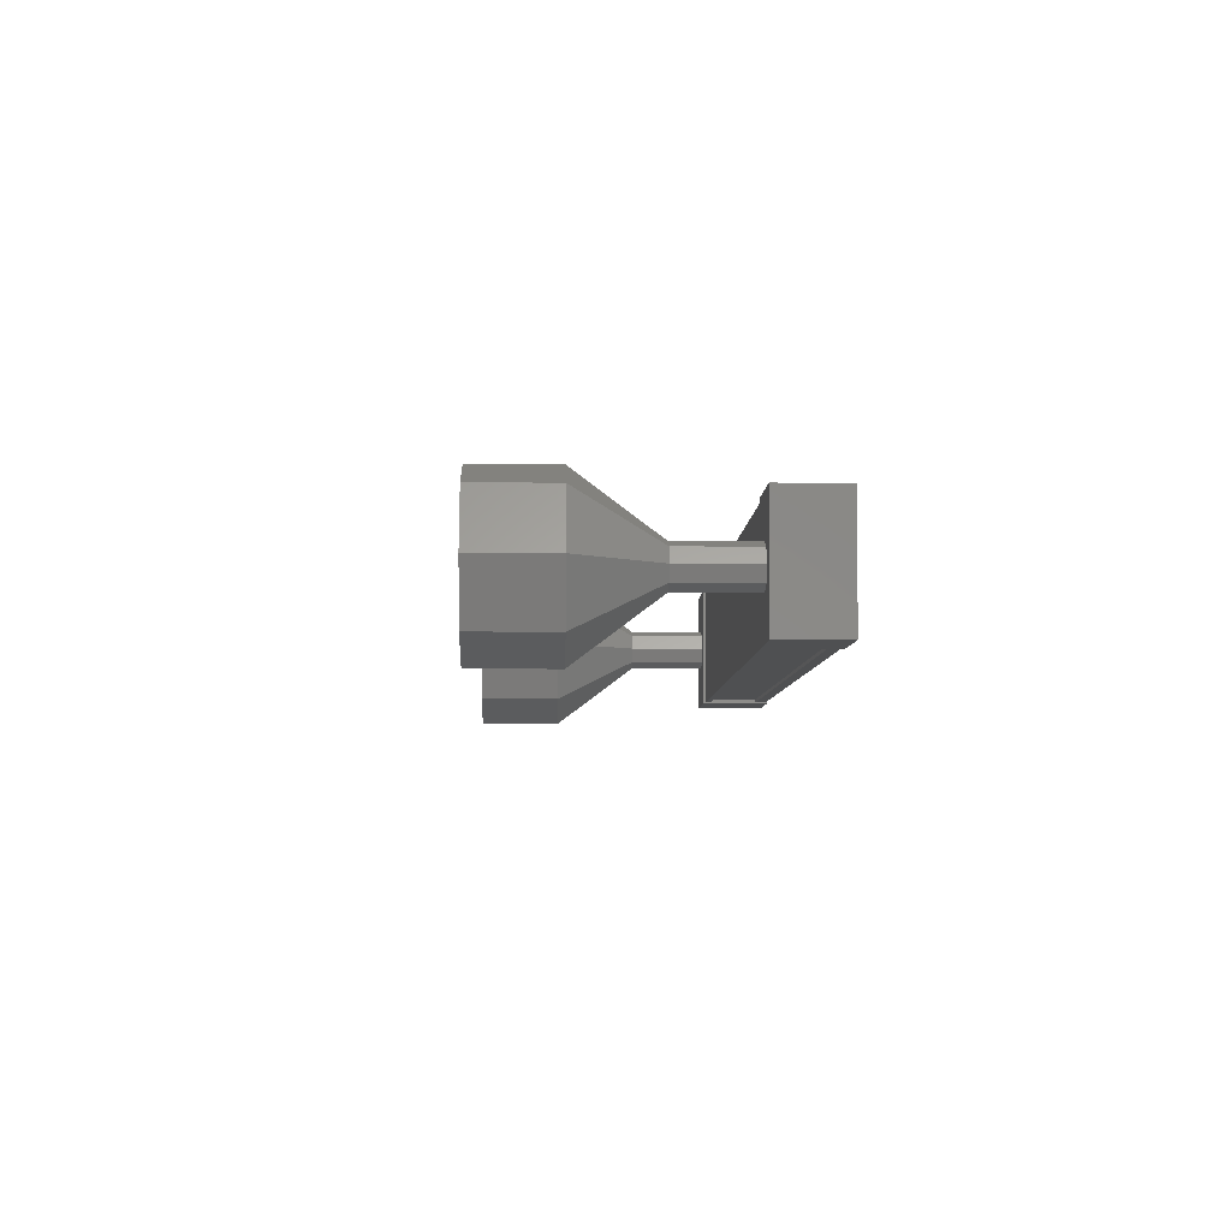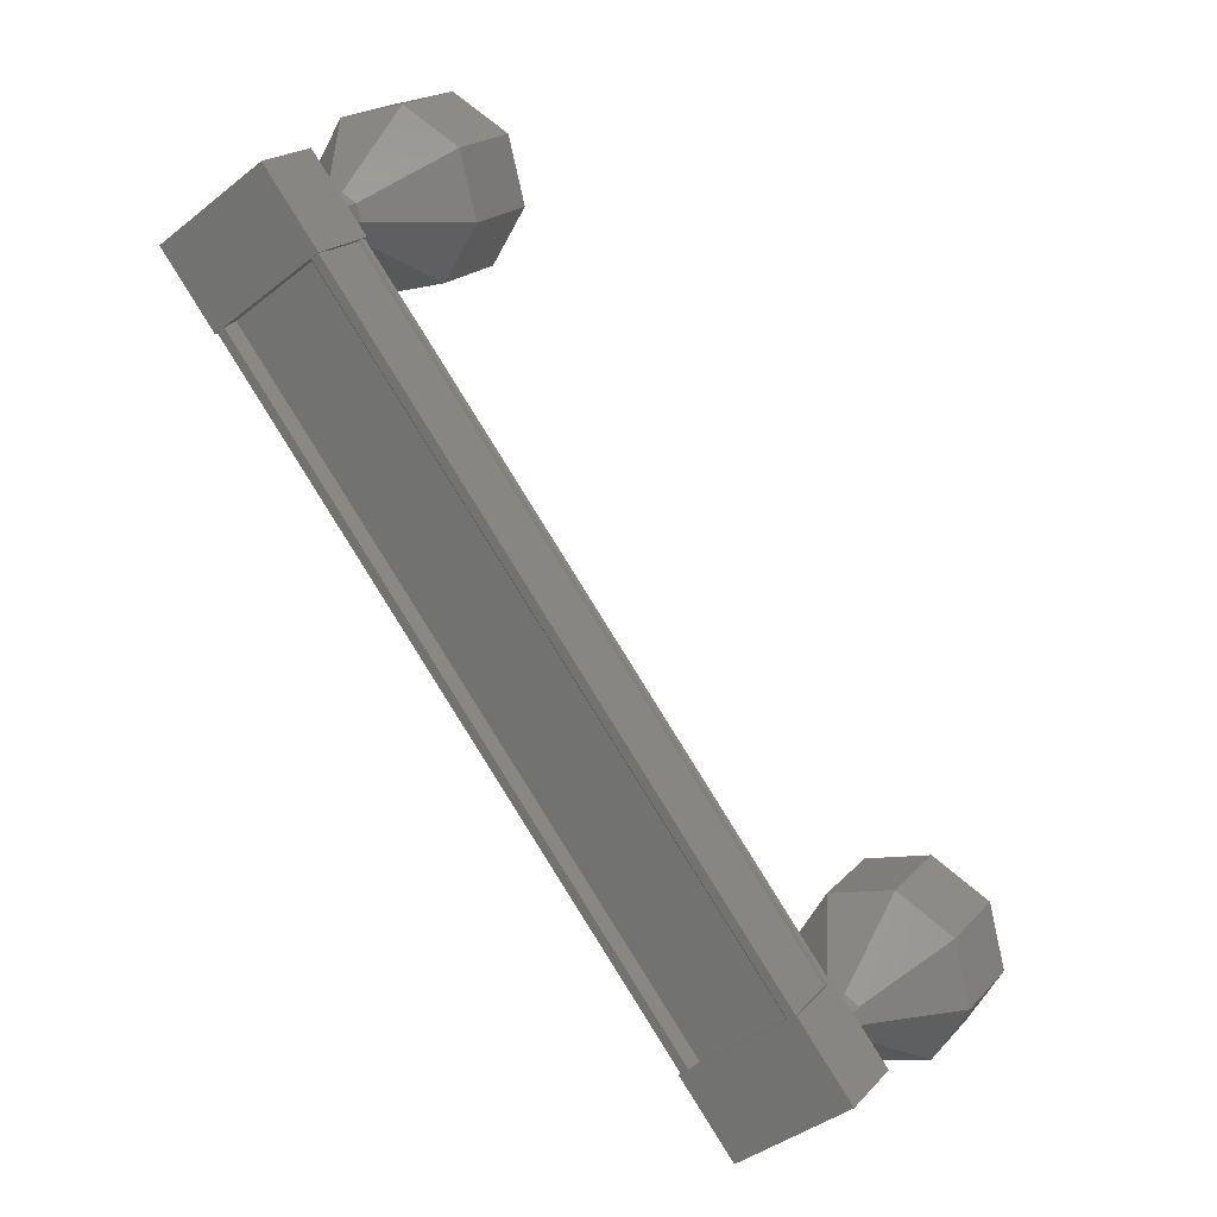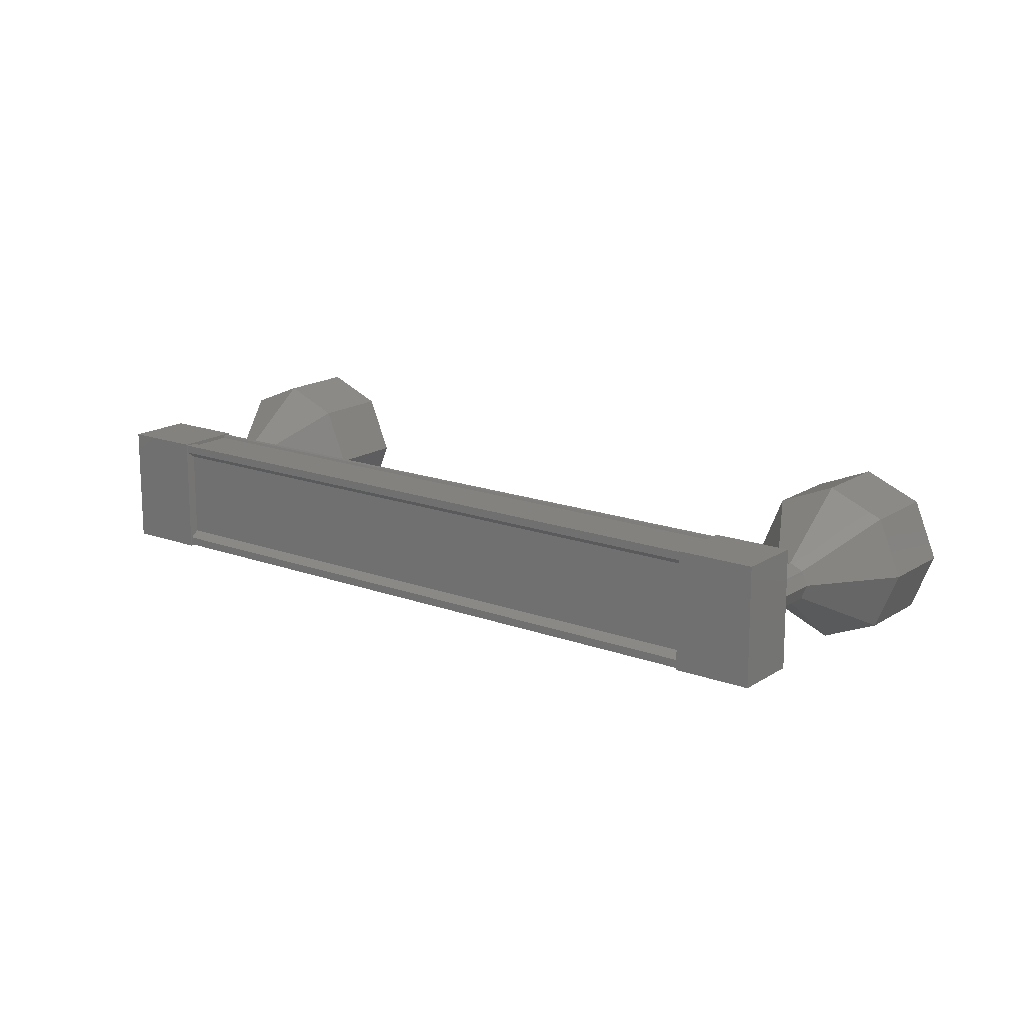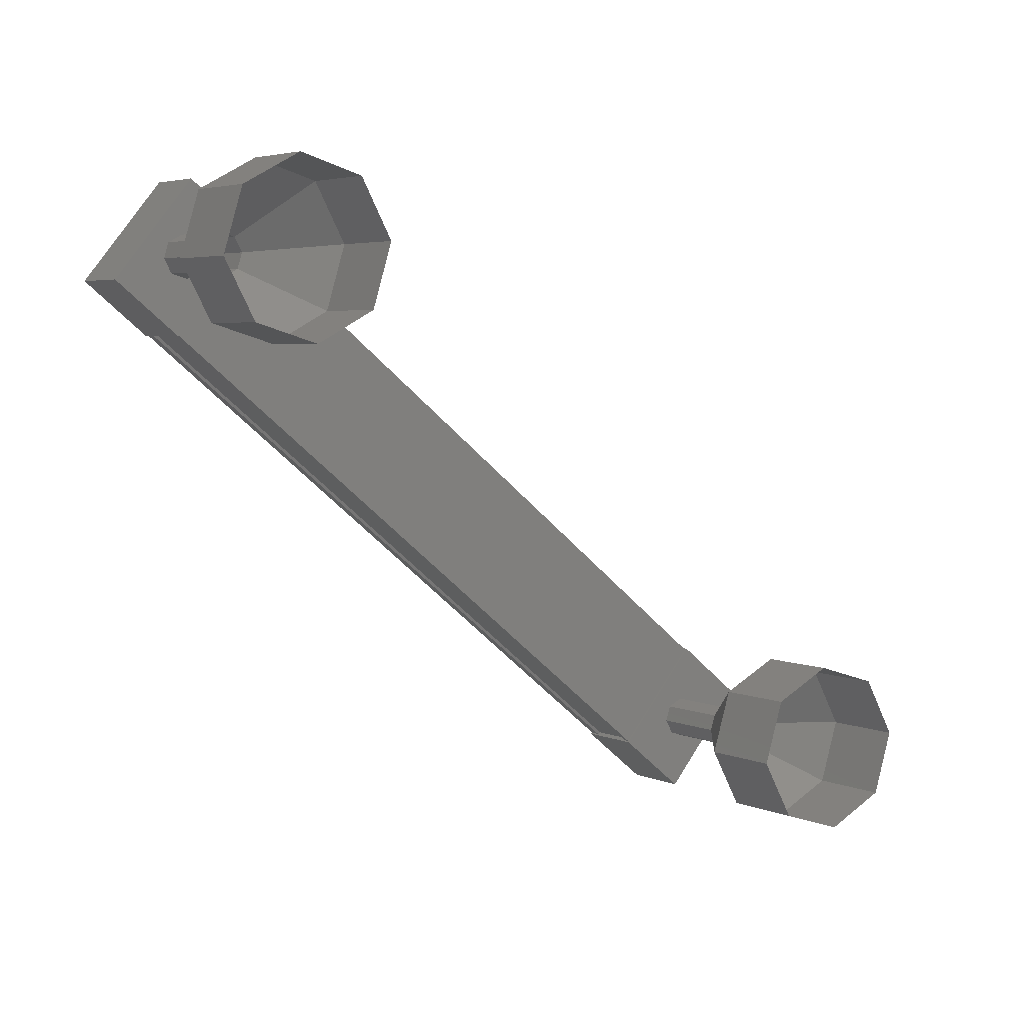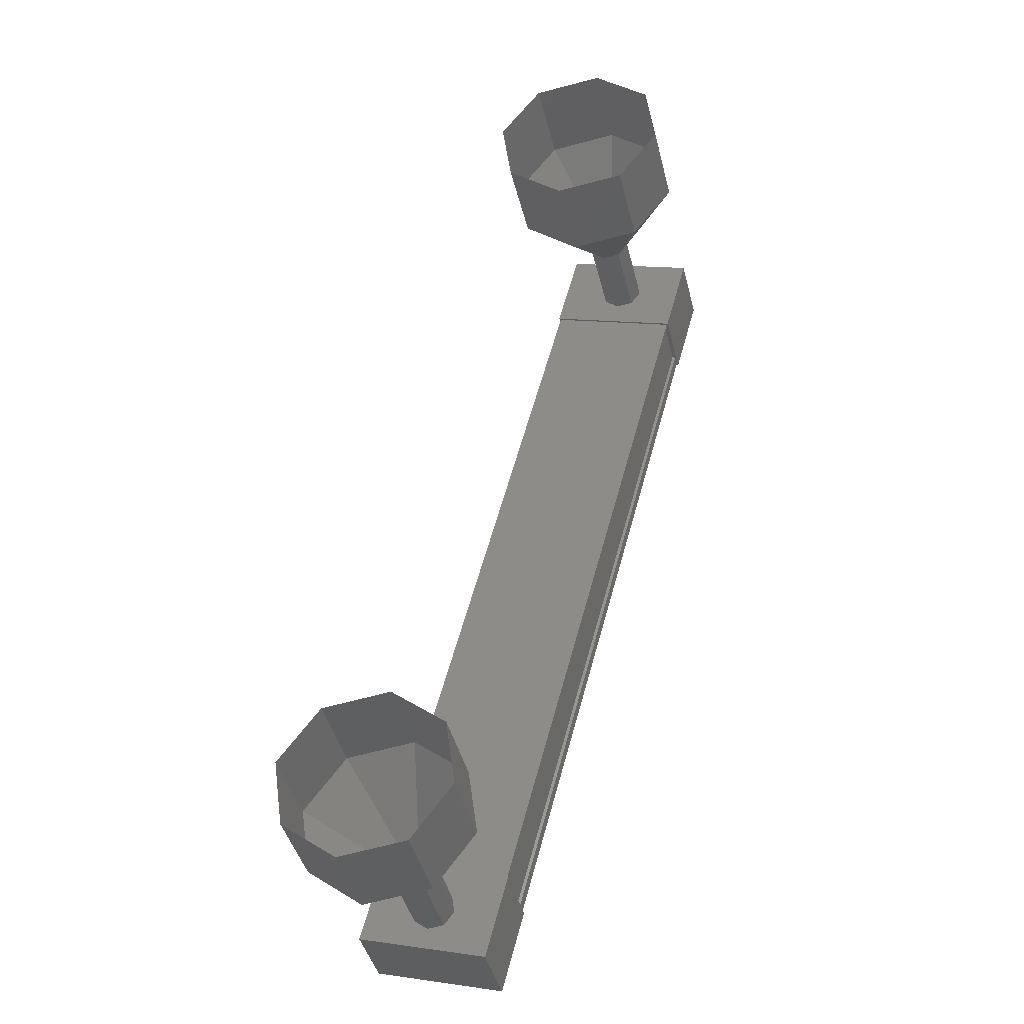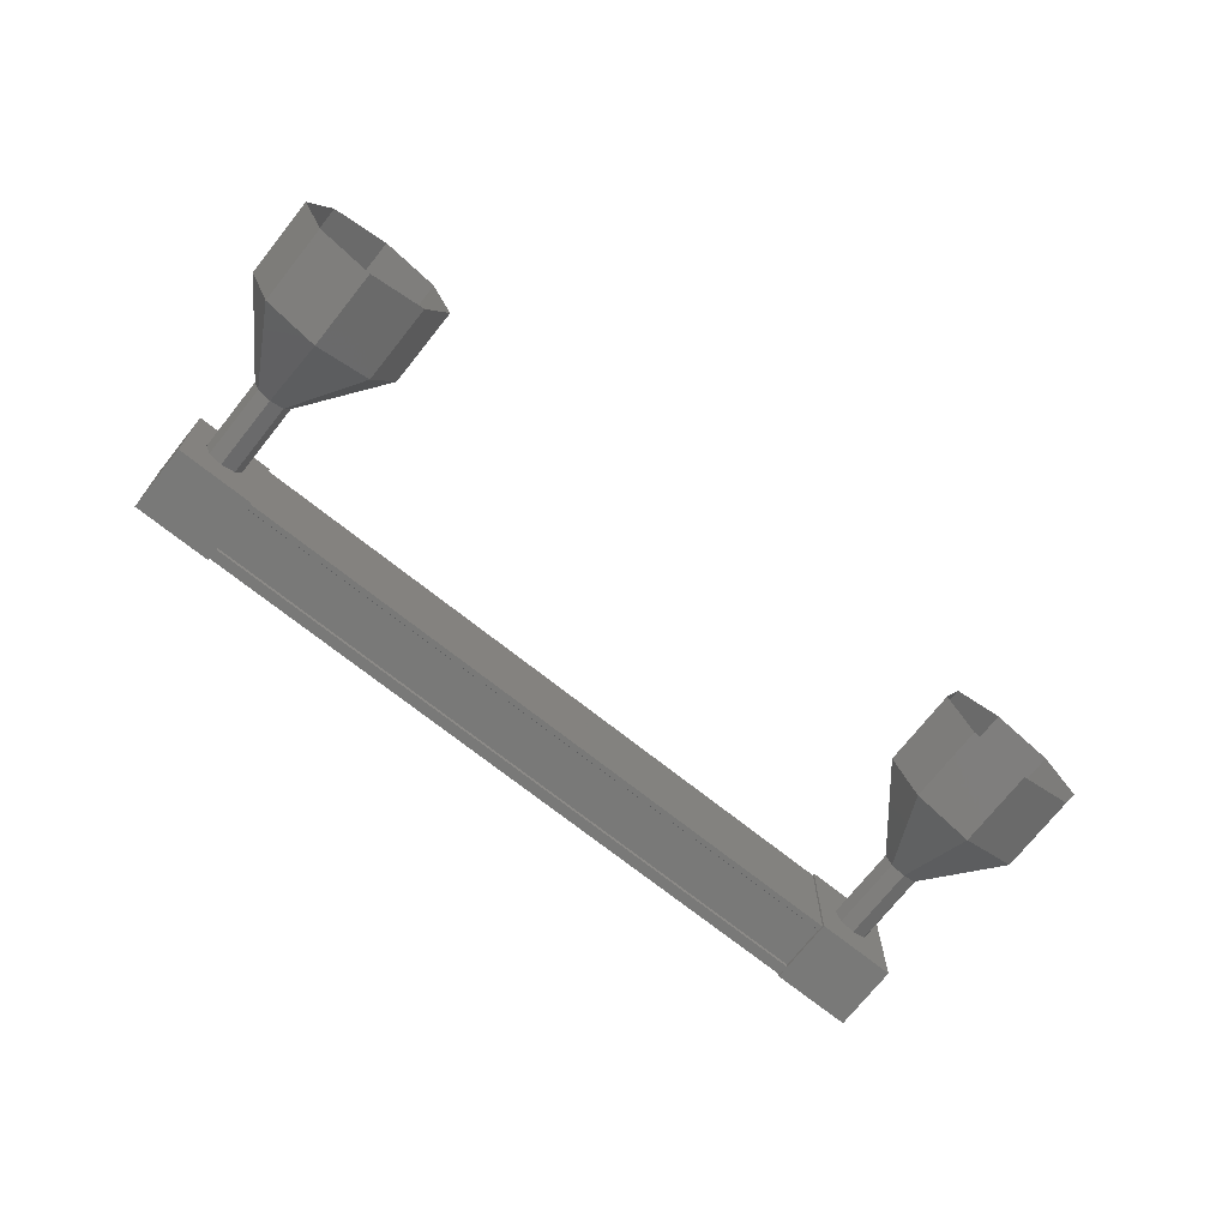
<metadata>
{"format":"stl","ext":"stl","renderer":"f3d","projection":"perspective","resolution":1024,"background":"white","views":[{"elev":-5.8,"azim":47.2,"up":"+Y"},{"elev":-39.8,"azim":134.7,"up":"+Z"},{"elev":16.4,"azim":176.3,"up":"+Y"},{"elev":69.4,"azim":-148.2,"up":"+Z"},{"elev":12.3,"azim":-70.5,"up":"+Z"},{"elev":-72.0,"azim":-79.4,"up":"+Y"}]}
</metadata>
<code>
# stl→obj: 123 verts, 152 faces
v 9.056 -999 -84.61
v 9.128 -999 -84.69
v 16.11 -999 -78.62
v 16.11 -998.9 -78.62
v 16.04 -1000 -78.54
v 16.11 -1000 -78.62
v 9.128 -1000 -84.69
v 15.63 -1000 -78.07
v 8.647 -1000 -84.14
v 15.64 -1000 -78.08
v 8.655 -1000 -84.15
v 9.032 -1000 -84.58
v 16.04 -999 -78.54
v 9.056 -1000 -84.61
v 9.04 -1000 -84.59
v 16.02 -1000 -78.52
v 16.01 -1000 -78.51
v 16.53 -998.8 -78.28
v 15.98 -1000 -77.65
v 16.53 -1000 -78.28
v 15.77 -1000 -78.94
v 15.77 -998.8 -78.94
v 15.22 -1000 -78.31
v 15.22 -998.8 -78.31
v 15.98 -998.8 -77.65
v 9.489 -1000 -84.4
v 9.489 -998.8 -84.4
v 8.937 -1000 -83.77
v 8.937 -998.8 -83.77
v 8.182 -998.8 -84.42
v 8.734 -998.8 -85.06
v 8.734 -1000 -85.06
v 8.182 -1000 -84.42
v 9.128 -998.9 -84.69
v 9.04 -998.9 -84.59
v 16.02 -998.9 -78.52
v 9.032 -998.9 -84.58
v 16.01 -998.9 -78.51
v 8.655 -998.9 -84.15
v 15.64 -998.9 -78.08
v 8.647 -998.9 -84.14
v 15.63 -998.9 -78.07
v 8.604 -998.9 -84.09
v 15.58 -998.9 -78.02
v 8.604 -1000 -84.09
v 15.58 -1000 -78.02
v 6.523 -999.6 -83.3
v 5.867 -999.6 -82.54
v 6.744 -998.9 -83.1
v 6.088 -998.9 -82.35
v 7.278 -998.6 -82.64
v 6.622 -998.6 -81.89
v 7.811 -998.9 -82.18
v 7.155 -998.9 -81.42
v 8.032 -999.6 -81.98
v 7.376 -999.6 -81.23
v 7.811 -1000 -82.18
v 7.155 -1000 -81.42
v 7.278 -1001 -82.64
v 6.622 -1001 -81.89
v 6.744 -1000 -83.1
v 6.088 -1000 -82.35
v 15.12 -999.8 -77.14
v 15.83 -999.6 -77.84
v 15.17 -999.6 -77.09
v 15.77 -999.4 -77.89
v 15.12 -999.4 -77.14
v 15.64 -999.3 -78.01
v 14.98 -999.3 -77.25
v 15.51 -999.4 -78.12
v 14.85 -999.4 -77.37
v 15.45 -999.6 -78.17
v 14.8 -999.6 -77.42
v 15.51 -999.8 -78.12
v 14.85 -999.8 -77.37
v 15.64 -999.8 -78.01
v 14.98 -999.8 -77.25
v 15.77 -999.8 -77.89
v 14.21 -1000 -75.29
v 15.09 -999.6 -75.85
v 14.43 -999.6 -75.1
v 14.87 -998.9 -76.04
v 14.21 -998.9 -75.29
v 14.33 -998.6 -76.51
v 13.68 -998.6 -75.75
v 13.8 -998.9 -76.97
v 13.14 -998.9 -76.22
v 13.58 -999.6 -77.16
v 12.92 -999.6 -76.41
v 13.8 -1000 -76.97
v 13.14 -1000 -76.22
v 14.33 -1001 -76.51
v 13.68 -1001 -75.75
v 14.87 -1000 -76.04
v 15.18 -999.6 -77.1
v 14.99 -999.3 -77.26
v 14.86 -999.4 -77.38
v 14.86 -999.8 -77.38
v 14.99 -999.8 -77.26
v 8.395 -999.6 -84.31
v 7.738 -999.6 -83.55
v 8.45 -999.4 -84.26
v 7.794 -999.4 -83.5
v 8.583 -999.3 -84.14
v 7.927 -999.3 -83.39
v 8.717 -999.4 -84.03
v 8.061 -999.4 -83.27
v 8.772 -999.6 -83.98
v 8.116 -999.6 -83.22
v 8.717 -999.8 -84.03
v 8.061 -999.8 -83.27
v 8.583 -999.8 -84.14
v 7.927 -999.8 -83.39
v 8.45 -999.8 -84.26
v 7.794 -999.8 -83.5
v 7.8 -999.8 -83.51
v 7.745 -999.6 -83.56
v 7.8 -999.4 -83.51
v 7.934 -999.3 -83.39
v 8.067 -999.4 -83.28
v 8.122 -999.6 -83.23
v 8.067 -999.8 -83.28
v 7.934 -999.8 -83.39
f 1 2 3
f 3 2 4
f 5 6 7
f 7 6 6
f 6 7 7
f 8 9 10
f 10 9 11
f 11 12 10
f 3 13 1
f 1 13 5
f 5 14 1
f 7 14 5
f 7 6 15
f 15 6 16
f 16 12 15
f 17 12 16
f 10 12 17
f 18 19 20
f 20 19 21
f 21 22 20
f 23 22 21
f 24 22 23
f 23 19 24
f 24 19 25
f 25 19 18
f 18 22 25
f 20 22 18
f 26 27 28
f 28 27 29
f 29 30 28
f 27 30 29
f 31 30 27
f 27 32 31
f 31 32 30
f 30 32 33
f 33 28 30
f 32 28 33
f 26 28 32
f 32 27 26
f 2 34 4
f 4 34 35
f 35 36 4
f 37 36 35
f 38 36 37
f 37 39 38
f 38 39 40
f 40 39 41
f 41 42 40
f 43 42 41
f 44 42 43
f 43 45 44
f 44 45 46
f 46 45 8
f 23 21 19
f 22 24 25
f 45 9 8
f 47 48 49
f 49 48 50
f 50 51 49
f 52 51 50
f 53 51 52
f 52 54 53
f 53 54 55
f 55 54 56
f 56 57 55
f 58 57 56
f 59 57 58
f 58 60 59
f 59 60 61
f 61 60 62
f 62 47 61
f 48 47 62
f 63 64 65
f 65 64 66
f 66 67 65
f 68 67 66
f 69 67 68
f 68 70 69
f 69 70 71
f 71 70 72
f 72 73 71
f 74 73 72
f 75 73 74
f 74 76 75
f 75 76 77
f 77 76 78
f 78 63 77
f 64 63 78
f 79 80 81
f 81 80 82
f 82 83 81
f 84 83 82
f 85 83 84
f 84 86 85
f 85 86 87
f 87 86 88
f 88 89 87
f 90 89 88
f 91 89 90
f 90 92 91
f 91 92 93
f 93 92 94
f 94 79 93
f 80 79 94
f 94 95 80
f 80 95 67
f 67 82 80
f 96 82 67
f 84 82 96
f 96 97 84
f 84 97 86
f 86 97 73
f 73 88 86
f 98 88 73
f 90 88 98
f 98 99 90
f 90 99 92
f 92 99 63
f 63 94 92
f 95 94 63
f 100 101 102
f 102 101 103
f 103 104 102
f 105 104 103
f 106 104 105
f 105 107 106
f 106 107 108
f 108 107 109
f 109 110 108
f 111 110 109
f 112 110 111
f 111 113 112
f 112 113 114
f 114 113 115
f 115 100 114
f 101 100 115
f 116 61 117
f 117 61 47
f 47 118 117
f 49 118 47
f 119 118 49
f 49 51 119
f 119 51 120
f 120 51 53
f 53 121 120
f 55 121 53
f 122 121 55
f 55 57 122
f 122 57 123
f 123 57 59
f 59 116 123
f 61 116 59

</code>
